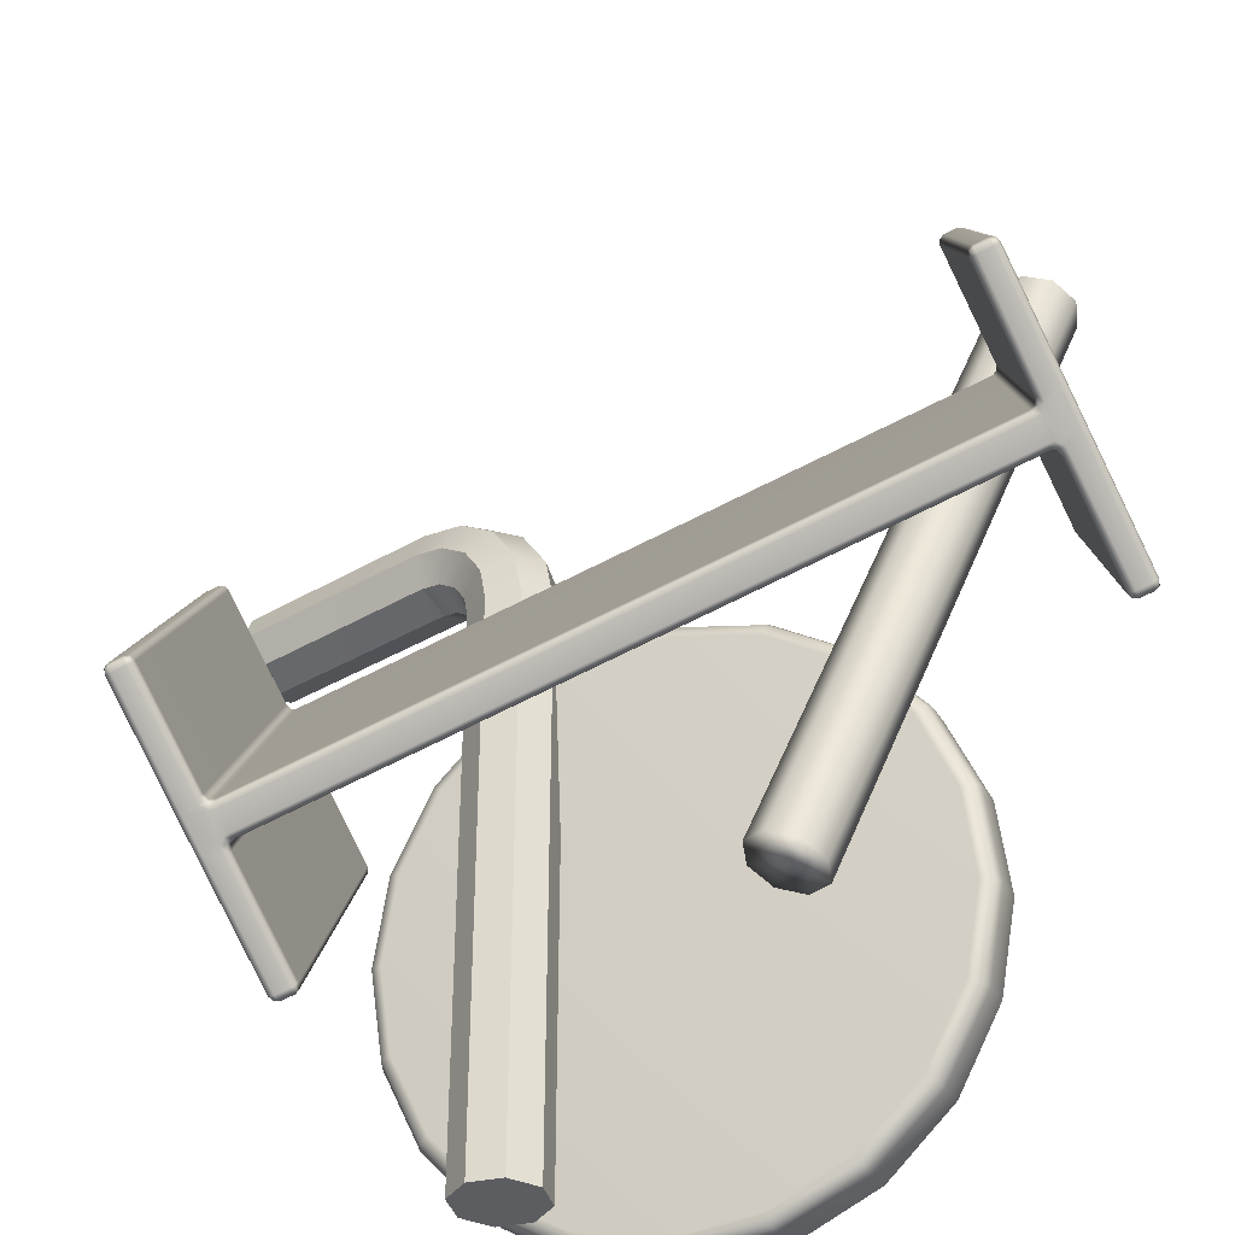
<metadata>
{"format":"obj","ext":"obj","renderer":"f3d","projection":"perspective","resolution":1024,"background":"white","views":[{"elev":-66.1,"azim":165.7,"up":"+Y"}]}
</metadata>
<code>
g default
v 95.32 430.3 -66.83
v 87.24 424.4 -74.35
v 79.82 415.3 -78.42
v 74.18 404.1 -78.4
v 71.19 392.7 -74.31
v 79.19 447.2 -59.54
v 68.75 439.6 -69.27
v 59.15 427.8 -74.53
v 51.87 413.4 -74.51
v 48 398.7 -69.21
v 74.73 470.5 -65.44
v 58.57 458.9 -80.49
v 43.73 440.5 -88.62
v 32.45 418.3 -88.59
v 26.46 395.5 -80.4
v 84.53 486.6 -81.06
v 62.67 470.8 -101.4
v 42.57 446 -112.4
v 27.31 415.9 -112.4
v 19.21 385 -101.3
v 102.9 486 -97.26
v 78.64 468.6 -119.8
v 56.37 441.1 -132
v 39.46 407.7 -132
v 30.47 373.5 -119.7
v 119 469.1 -104.5
v 97.13 453.4 -124.9
v 77.03 428.5 -135.9
v 61.77 398.4 -135.9
v 53.67 367.6 -124.8
v 123.5 445.8 -98.65
v 107.3 434.1 -113.7
v 92.46 415.8 -121.8
v 81.19 393.5 -121.8
v 75.2 370.7 -113.6
v 113.7 429.7 -83.02
v 103.2 422.2 -92.76
v 93.61 410.3 -98.01
v 86.33 395.9 -97.99
v 82.46 381.2 -92.69
v 175.4 518.1 46.77
v 203.5 533.6 14.95
v 185.2 534.2 31.15
v 196 477.9 45.38
v 179.8 494.8 52.67
v 214.3 477.3 29.19
v 224.1 493.4 13.56
v 219.6 516.7 7.667
v -1.788 31.12 131.5
v -23.32 27.93 120.3
v 1.048 15.56 103.7
v 21.4 25.2 126.4
v -19.31 5.922 81.01
v -30.58 17.49 99.4
v 25.42 3.192 87.1
v 3.884 0 75.92
v 32.67 13.63 108
v 182.5 514.5 41.88
v 202.4 525.4 19.43
v 189.5 525.8 30.86
v 197.1 486.1 40.9
v 185.7 498 46.04
v 210 485.7 29.48
v 216.9 497 18.45
v 213.8 513.5 14.29
v 162.5 505 19.58
v 179.7 496.3 7.871
v 182.4 516 -2.865
v 169.5 516.4 8.563
v 177.1 476.6 18.61
v 165.7 488.6 23.75
v 190 476.2 7.179
v 196.9 487.6 -3.843
v 193.8 504 -8.003
v -71.01 167 -17.88
v -47.84 336 -137.9
v -43.81 328.6 -140.8
v -43.1 320.3 -137.8
v -102 311.7 -164.9
v -97.08 304.8 -167.2
v -94.24 297.4 -163.2
v -153.8 273.9 -176.7
v -148 267.6 -178.9
v -143.1 261.7 -174.4
v -198 226.3 -172.3
v -191.5 220.8 -174.6
v -184.9 216.8 -170.2
v -230.5 173.5 -152.1
v -223.5 168.9 -154.7
v -215.6 167 -151.2
v -248 120.8 -118.2
v -240.7 117 -121.3
v -232.1 117.1 -119.1
v -248.8 73.17 -73.67
v -241.4 70.16 -77.54
v -232.8 72.2 -77.09
v -232.8 35.39 -23.04
v -225.7 33 -27.74
v -217.7 36.53 -29.29
v -201.6 11.14 28.77
v -195 9.143 23.22
v -188.3 13.63 19.62
v -158.2 2.78 76.69
v -152.4 0.9219 70.36
v -147.3 5.741 64.86
v -107 11.14 116
v -102 9.143 109.1
v -98.92 13.63 102
v -52.8 35.39 142.9
v -48.69 33 135.5
v -47.79 36.53 127.4
v -1.048 73.17 154.8
v 2.22 70.16 147.2
v 1.075 72.2 138.6
v 43.23 120.8 150.4
v 45.77 117 142.9
v 42.88 117.1 134.5
v 75.7 173.5 130.2
v 77.71 168.9 123
v 73.54 167 115.4
v 93.18 226.3 96.24
v 94.91 220.8 89.59
v 90.04 216.8 83.33
v 93.97 273.9 51.76
v 95.68 267.6 45.83
v 90.78 261.7 41.33
v 77.98 311.7 1.131
v 79.96 304.8 -3.965
v 75.69 297.4 -6.472
v 46.78 336 -50.68
v 49.27 328.6 -54.93
v 46.23 320.3 -55.39
v 3.428 344.3 -98.6
v 6.622 336.9 -102.1
v 5.3 328.2 -100.6
v -60.62 349.1 -124.1
v -65.9 349.6 -115.9
v -114.8 324.9 -151
v -118.7 325.9 -142.1
v -166.5 287.1 -162.8
v -169.1 289.1 -153.7
v -210.8 239.5 -158.5
v -212.2 242.8 -149.4
v -243.3 186.7 -138.3
v -243.8 191.4 -129.7
v -260.8 133.9 -104.3
v -260.9 140 -96.63
v -261.6 86.33 -59.81
v -261.6 93.58 -53.29
v -245.6 48.55 -9.183
v -246.1 56.77 -3.973
v -214.4 24.3 42.63
v -215.7 33.14 46.5
v -171 15.94 90.55
v -173.4 25 93.18
v -119.7 24.3 129.9
v -123.5 33.14 131.5
v -65.58 48.55 156.8
v -70.73 56.77 157.7
v -13.83 86.33 168.6
v -20.32 93.58 169.3
v 30.45 133.9 164.3
v 22.82 140 165
v 62.92 186.7 144.1
v 54.45 191.4 145.4
v 80.4 239.5 110.1
v 71.48 242.8 112.2
v 81.19 287.1 65.62
v 72.25 289.1 68.89
v 65.2 324.9 14.99
v 56.67 325.9 19.58
v 34 349.1 -36.82
v 26.28 349.6 -30.9
v -9.353 357.5 -84.74
v -15.96 357.7 -77.58
v -106.4 248.6 -51.73
v -84.74 258.3 -40.97
v -127.1 233.4 -56.47
v -144.8 214.4 -54.72
v -157.8 193.3 -46.65
v -164.8 172.2 -33.05
v -165.1 153.1 -15.26
v -158.7 138 4.996
v -146.2 128.3 25.72
v -128.9 125 44.89
v -108.4 128.3 60.63
v -86.73 138 71.39
v -66.03 153.1 76.13
v -48.31 172.2 74.38
v -35.33 193.3 66.31
v -28.33 214.4 52.71
v -28.02 233.4 34.92
v -34.41 248.6 14.67
v -46.89 258.3 -6.06
v -64.24 261.6 -25.23
v -105.7 202.7 19.78
v -114.8 253.6 -36.85
v -111.9 254.2 -45.76
v -90.25 263.9 -35
v -94.87 262.5 -26.95
v -133.8 239.7 -41.21
v -132.6 239.1 -50.5
v -150.1 222.1 -39.6
v -150.3 220.1 -48.75
v -162.1 202.7 -32.17
v -163.3 199 -40.68
v -168.5 183.3 -19.67
v -170.3 177.8 -27.08
v -168.8 165.8 -3.297
v -170.6 158.8 -9.287
v -162.9 151.9 15.33
v -164.2 143.7 10.96
v -151.4 143 34.39
v -151.7 134 31.69
v -135.5 139.9 52.02
v -134.4 130.6 50.86
v -116.6 143 66.5
v -113.9 134 66.6
v -96.69 151.9 76.4
v -92.23 143.7 77.36
v -77.65 165.8 80.76
v -71.53 158.8 82.1
v -61.36 183.3 79.15
v -53.82 177.8 80.35
v -49.41 202.7 71.73
v -40.83 199 72.28
v -42.98 222.1 59.22
v -33.84 220.1 58.68
v -42.69 239.7 42.85
v -33.52 239.1 40.89
v -48.57 253.6 24.22
v -39.92 254.2 20.63
v -60.05 262.5 5.162
v -52.4 263.9 -0.09121
v -76 265.6 -12.47
v -69.74 267.3 -19.26
v -93.45 73.82 -141
v -112.8 65.24 -145.6
v -132.1 64.76 -135.7
v -140 72.64 -117.1
v -131.9 84.27 -100.7
v -112.5 92.84 -96.11
v -93.18 93.33 -106
v -85.31 85.45 -124.6
v -224.1 493.9 -374.2
v -243.4 485.3 -378.8
v -262.7 484.8 -368.9
v -270.6 492.7 -350.3
v -262.5 504.3 -333.9
v -243.1 512.9 -329.3
v -223.8 513.4 -339.2
v -215.9 505.5 -357.8
v -112.6 79.04 -120.9
v -243.3 499.1 -354.1
v 212.8 8.77 -75.33
v 210.7 7.716 -77.52
v 213.7 8.959 -80.83
v 216.6 10.2 -84.14
v 218.6 11.27 -81.99
v 219.1 14.26 -80.34
v 216.2 13.02 -77.04
v 213.3 11.78 -73.73
v 234.2 17.94 -99.73
v 234.8 20.95 -98.13
v 231.9 19.71 -94.82
v 229 18.46 -91.51
v 228.4 15.44 -93.07
v 226.4 14.4 -95.31
v 229.3 15.64 -98.61
v 232.2 16.89 -101.9
v 176.2 311.5 6.287
v 177.5 308.3 6.215
v 180.4 309.6 2.908
v 183.3 310.8 -0.4
v 182 314.1 -0.3701
v 179.6 315.6 -1.829
v 176.7 314.3 1.479
v 173.8 313.1 4.787
v 197.6 320.7 -18.11
v 195.3 322.2 -19.61
v 192.4 321 -16.3
v 189.5 319.8 -13
v 191.8 318.2 -11.46
v 193.1 315 -11.57
v 196 316.3 -14.88
v 198.9 317.5 -18.18
v 163.2 312.6 -4.215
v 165.5 313.9 -2.232
v 167.9 315.1 -5.48
v 170.2 316.3 -8.728
v 167.6 316.7 -11.36
v 165.1 317.1 -14.07
v 162.9 314.7 -12.34
v 162.2 310.8 -12.6
v 163.8 310.1 -9.299
v 162.5 308.9 -5.663
v 185.1 322 -29.16
v 184.9 318.5 -31.2
v 181.5 317.6 -29.35
v 177.9 317.4 -30.38
v 176.9 320.7 -28.21
v 174.9 321.3 -25.24
v 178 321.1 -23.19
v 181.1 320.9 -21.03
v 184 322 -23.83
v 186.9 323.1 -26.63
v 221.7 19.6 -110.7
v 223.9 17.77 -108.9
v 220.9 16.66 -106.1
v 218 15.55 -103.3
v 214.9 15.76 -105.5
v 211.8 15.94 -107.5
v 213.4 18.35 -109.7
v 213.6 22.38 -109.9
v 217.1 22.54 -108.9
v 220.6 23.45 -110.7
v 199.8 10.22 -85.72
v 198.2 13.85 -85.2
v 199.5 15 -88.84
v 197.9 15.7 -92.14
v 199.5 12.38 -93.85
v 202 11.74 -96.38
v 204.5 11.32 -93.67
v 207.2 10.93 -91.04
v 204.8 9.762 -87.79
v 202.4 8.597 -84.54
v 276.3 46.69 -172
v 279.9 46.85 -170.9
v 279.3 42.78 -170.8
v 277.1 40.25 -168.4
v 274.4 42.03 -170.2
v 272.8 45.78 -170.1
v 288.8 45.39 -161.5
v 287.4 44.24 -157.9
v 286.8 40.71 -159.7
v 284.4 39.48 -162.3
v 286.6 42.02 -164.7
v 287.2 46.08 -164.8
v 242.8 345.1 -89.27
v 244.2 341.9 -91.39
v 240.6 341.8 -92.42
v 237.2 340.8 -90.57
v 237.8 344.4 -88.7
v 240.2 345.6 -86.13
v 253.1 340.4 -81.97
v 251.5 341.1 -85.27
v 250.1 344.4 -83.16
v 247.5 344.8 -80
v 250.2 343.1 -78.25
v 251.7 339.3 -78.33
v 111 288.8 60.5
v 113.3 291.4 58.16
v 110.9 290.1 55.59
v 110.2 286.6 53.71
v 108.9 285.5 57.35
v 110.5 284.8 60.65
v 147.6 -13.52 -21
v 146.2 -10.31 -18.89
v 144.6 -9.611 -22.19
v 145.9 -8.468 -25.82
v 147.4 -12.22 -25.91
v 150.2 -14 -24.15
v 157 -10.91 -11.73
v 153.5 -11.08 -12.77
v 154.9 -14.29 -14.89
v 157.5 -14.76 -18.03
v 159.9 -13.53 -15.46
v 160.5 -10.01 -13.58
v 118.3 288.1 66.61
v 117.8 284 66.77
v 121.3 284.1 67.8
v 124.8 285.1 65.96
v 123.3 288.8 66.04
v 120.6 290.6 64.28
v 215.7 10.02 -78.66
v 231.3 16.69 -96.4
v 179.1 312.8 2.958
v 194.7 319.5 -14.78
v 165 314.2 -8.426
v 181 321.1 -26.64
v 217.7 18.17 -108.3
v 201.7 11.32 -90.08
v 276.7 43.49 -171.9
v 288.2 42.28 -162.2
v 240.3 344.5 -90.71
v 251.8 343.3 -81.06
v 109.5 288.6 58.05
v 145.9 -12.44 -23.09
v 157.4 -13.65 -13.44
v 120.9 287.3 67.7
v -197.6 52.06 -420.1
v -195.3 50.54 -418.6
v -192.4 51.78 -421.9
v -189.5 53.03 -425.2
v -191.8 54.56 -426.7
v -193.1 57.74 -426.6
v -196 56.5 -423.3
v -198.9 55.26 -420
v -176.2 61.23 -444.5
v -177.5 64.43 -444.4
v -180.4 63.19 -441.1
v -183.3 61.94 -437.8
v -182 58.73 -437.8
v -179.6 57.22 -436.4
v -176.7 58.47 -439.7
v -173.8 59.71 -443
v -234.2 354.8 -338.5
v -234.8 351.8 -340.1
v -231.9 353.1 -343.4
v -229 354.3 -346.7
v -228.4 357.3 -345.1
v -226.4 358.4 -342.9
v -229.3 357.1 -339.6
v -232.2 355.9 -336.3
v -212.8 364 -362.8
v -210.7 365.1 -360.7
v -213.7 363.8 -357.3
v -216.6 362.6 -354
v -218.6 361.5 -356.2
v -219.1 358.5 -357.8
v -216.2 359.8 -361.1
v -213.3 361 -364.5
v -221.7 353.2 -327.5
v -223.9 355 -329.2
v -220.9 356.1 -332
v -218 357.2 -334.8
v -214.9 357 -332.7
v -211.8 356.8 -330.6
v -213.4 354.4 -328.5
v -213.6 350.4 -328.3
v -217.1 350.2 -329.3
v -220.6 349.3 -327.4
v -199.8 362.6 -352.5
v -198.2 358.9 -353
v -199.5 357.8 -349.3
v -197.9 357.1 -346
v -199.5 360.4 -344.3
v -202 361 -341.8
v -204.5 361.5 -344.5
v -207.2 361.9 -347.1
v -204.8 363 -350.4
v -202.4 364.2 -353.6
v -163.2 60.2 -434
v -165.5 58.83 -435.9
v -167.9 57.67 -432.7
v -170.2 56.5 -429.5
v -167.6 56.11 -426.8
v -165.1 55.69 -424.1
v -162.9 58.04 -425.8
v -162.2 62.02 -425.6
v -163.8 62.72 -428.9
v -162.5 63.86 -432.5
v -185.1 50.82 -409
v -184.9 54.26 -407
v -181.5 55.18 -408.8
v -177.9 55.33 -407.8
v -176.9 52.08 -410
v -174.9 51.49 -412.9
v -178 51.66 -415
v -181.1 51.88 -417.1
v -184 50.77 -414.3
v -186.9 49.66 -411.5
v -108.9 87.32 -495.5
v -110.5 88.02 -498.8
v -111 83.96 -498.7
v -113.3 81.42 -496.3
v -110.9 82.66 -493.8
v -110.2 86.18 -491.9
v -121.3 88.65 -506
v -124.8 87.72 -504.1
v -123.3 83.97 -504.2
v -120.6 82.19 -502.5
v -118.3 84.73 -504.8
v -117.8 88.79 -505
v -147.6 386.3 -417.2
v -146.2 383.1 -419.3
v -144.6 382.4 -416
v -145.9 381.2 -412.4
v -147.4 385 -412.3
v -150.2 386.8 -414
v -157 383.7 -426.4
v -153.5 383.9 -425.4
v -154.9 387.1 -423.3
v -157.5 387.5 -420.2
v -159.9 386.3 -422.7
v -160.5 382.8 -424.6
v -279.3 330 -267.4
v -277.1 332.5 -269.7
v -274.4 330.8 -268
v -272.8 327 -268.1
v -276.3 326.1 -266.2
v -279.9 325.9 -267.3
v -242.8 27.66 -348.9
v -244.2 30.86 -346.8
v -240.6 31.02 -345.8
v -237.2 31.94 -347.6
v -237.8 28.41 -349.5
v -240.2 27.18 -352.1
v -253.1 32.34 -356.2
v -251.5 31.63 -352.9
v -250.1 28.42 -355
v -247.5 27.95 -358.2
v -250.2 29.72 -359.9
v -251.7 33.47 -359.8
v -286.6 330.8 -273.5
v -287.2 326.7 -273.4
v -288.8 327.4 -276.7
v -287.4 328.5 -280.3
v -286.8 332.1 -278.4
v -284.4 333.3 -275.9
v -194.7 53.31 -423.4
v -179.1 59.98 -441.1
v -231.3 356.1 -341.8
v -215.7 362.8 -359.5
v -217.7 354.6 -329.9
v -201.7 361.5 -348.1
v -165 58.54 -429.8
v -181 51.69 -411.5
v -109.5 84.22 -496.2
v -120.9 85.43 -505.9
v -145.9 385.2 -415.1
v -157.4 386.4 -424.7
v -276.7 329.3 -266.3
v -240.3 28.29 -347.5
v -251.8 29.51 -357.1
v -288.2 330.5 -276
g Metal
f 2 1 6 7
f 3 2 7 8
f 4 3 8 9
f 5 4 9 10
f 7 6 11 12
f 8 7 12 13
f 9 8 13 14
f 10 9 14 15
f 12 11 16 17
f 13 12 17 18
f 14 13 18 19
f 15 14 19 20
f 17 16 21 22
f 18 17 22 23
f 19 18 23 24
f 20 19 24 25
f 22 21 26 27
f 23 22 27 28
f 24 23 28 29
f 25 24 29 30
f 27 26 31 32
f 28 27 32 33
f 29 28 33 34
f 30 29 34 35
f 32 31 36 37
f 33 32 37 38
f 34 33 38 39
f 35 34 39 40
f 37 36 1 2
f 38 37 2 3
f 39 38 3 4
f 40 39 4 5
f 66 67 68 69
f 49 50 51 52
f 53 51 50 54
f 55 51 53 56
f 52 51 55 57
f 71 70 67 66
f 67 70 72 73
f 68 67 73 74
f 21 16 43 42
f 16 11 41 43
f 6 1 44 45
f 11 6 45 41
f 1 36 46 44
f 36 31 47 46
f 31 26 48 47
f 26 21 42 48
f 10 15 50 49
f 5 10 49 52
f 15 20 54 50
f 20 25 53 54
f 25 30 56 53
f 30 35 55 56
f 35 40 57 55
f 40 5 52 57
f 42 43 60 59
f 43 41 58 60
f 45 44 61 62
f 41 45 62 58
f 44 46 63 61
f 46 47 64 63
f 47 48 65 64
f 48 42 59 65
f 59 60 69 68
f 60 58 66 69
f 62 61 70 71
f 58 62 71 66
f 61 63 72 70
f 63 64 73 72
f 64 65 74 73
f 65 59 68 74
f 76 79 138 136
f 79 82 140 138
f 82 85 142 140
f 85 88 144 142
f 88 91 146 144
f 91 94 148 146
f 94 97 150 148
f 97 100 152 150
f 100 103 154 152
f 103 106 156 154
f 106 109 158 156
f 109 112 160 158
f 112 115 162 160
f 115 118 164 162
f 118 121 166 164
f 121 124 168 166
f 124 127 170 168
f 127 130 172 170
f 130 133 174 172
f 133 76 136 174
f 81 78 75
f 84 81 75
f 87 84 75
f 90 87 75
f 93 90 75
f 96 93 75
f 99 96 75
f 102 99 75
f 105 102 75
f 108 105 75
f 111 108 75
f 114 111 75
f 117 114 75
f 120 117 75
f 123 120 75
f 126 123 75
f 129 126 75
f 132 129 75
f 135 132 75
f 78 135 75
f 76 77 80 79
f 77 78 81 80
f 79 80 83 82
f 80 81 84 83
f 82 83 86 85
f 83 84 87 86
f 85 86 89 88
f 86 87 90 89
f 88 89 92 91
f 89 90 93 92
f 91 92 95 94
f 92 93 96 95
f 94 95 98 97
f 95 96 99 98
f 97 98 101 100
f 98 99 102 101
f 100 101 104 103
f 101 102 105 104
f 103 104 107 106
f 104 105 108 107
f 106 107 110 109
f 107 108 111 110
f 109 110 113 112
f 110 111 114 113
f 112 113 116 115
f 113 114 117 116
f 115 116 119 118
f 116 117 120 119
f 118 119 122 121
f 119 120 123 122
f 121 122 125 124
f 122 123 126 125
f 124 125 128 127
f 125 126 129 128
f 127 128 131 130
f 128 129 132 131
f 130 131 134 133
f 131 132 135 134
f 78 77 134 135
f 77 76 133 134
f 136 137 175 174
f 175 137 177 195
f 137 139 176 177
f 137 136 138 139
f 139 141 178 176
f 139 138 140 141
f 141 143 179 178
f 141 140 142 143
f 143 145 180 179
f 143 142 144 145
f 145 147 181 180
f 145 144 146 147
f 147 149 182 181
f 147 146 148 149
f 149 151 183 182
f 149 148 150 151
f 151 153 184 183
f 151 150 152 153
f 153 155 185 184
f 153 152 154 155
f 155 157 186 185
f 155 154 156 157
f 157 159 187 186
f 157 156 158 159
f 159 161 188 187
f 159 158 160 161
f 161 163 189 188
f 161 160 162 163
f 163 165 190 189
f 163 162 164 165
f 165 167 191 190
f 165 164 166 167
f 167 169 192 191
f 167 166 168 169
f 169 171 193 192
f 169 168 170 171
f 171 173 194 193
f 171 170 172 173
f 173 175 195 194
f 173 172 174 175
f 197 198 202 201
f 198 197 200 199
f 199 200 235 236
f 201 202 204 203
f 203 204 206 205
f 205 206 208 207
f 207 208 210 209
f 209 210 212 211
f 211 212 214 213
f 213 214 216 215
f 215 216 218 217
f 217 218 220 219
f 219 220 222 221
f 221 222 224 223
f 223 224 226 225
f 225 226 228 227
f 227 228 230 229
f 229 230 232 231
f 231 232 234 233
f 233 234 236 235
f 200 197 196
f 197 201 196
f 201 203 196
f 203 205 196
f 205 207 196
f 207 209 196
f 209 211 196
f 211 213 196
f 213 215 196
f 215 217 196
f 217 219 196
f 219 221 196
f 221 223 196
f 223 225 196
f 225 227 196
f 227 229 196
f 229 231 196
f 231 233 196
f 233 235 196
f 235 200 196
f 177 176 198 199
f 176 178 202 198
f 178 179 204 202
f 179 180 206 204
f 180 181 208 206
f 181 182 210 208
f 182 183 212 210
f 183 184 214 212
f 184 185 216 214
f 185 186 218 216
f 186 187 220 218
f 187 188 222 220
f 188 189 224 222
f 189 190 226 224
f 190 191 228 226
f 191 192 230 228
f 192 193 232 230
f 193 194 234 232
f 194 195 236 234
f 195 177 199 236
f 237 238 246 245
f 238 239 247 246
f 239 240 248 247
f 240 241 249 248
f 241 242 250 249
f 242 243 251 250
f 243 244 252 251
f 244 237 245 252
f 239 238 253 240
f 241 240 253 242
f 243 242 253 244
f 237 244 253 238
f 254 246 247 248
f 254 248 249 250
f 254 250 251 252
f 254 252 245 246
f 256 255 367 366
f 255 262 368 367
f 258 257 325 324
f 257 256 326 325
f 260 259 267 266
f 259 258 268 267
f 262 261 273 272
f 261 260 274 273
f 264 263 335 334
f 263 270 336 335
f 266 265 285 284
f 265 264 286 285
f 270 269 309 308
f 269 268 310 309
f 272 271 373 372
f 271 278 374 373
f 276 275 283 282
f 275 274 284 283
f 278 277 289 288
f 277 276 290 289
f 280 279 349 348
f 279 286 350 349
f 282 281 305 304
f 281 280 306 305
f 288 287 353 352
f 287 296 354 353
f 292 291 303 302
f 291 290 304 303
f 294 293 429 430
f 293 292 428 429
f 296 295 319 318
f 295 294 320 319
f 298 297 343 342
f 297 306 344 343
f 300 299 315 314
f 299 298 316 315
f 302 301 437 438
f 301 300 436 437
f 313 312 448 449
f 314 313 449 450
f 308 307 331 330
f 307 316 332 331
f 312 311 323 322
f 311 310 324 323
f 321 320 456 457
f 322 321 457 458
f 318 317 361 360
f 317 326 362 361
f 328 327 341 340
f 327 332 342 341
f 330 329 337 336
f 329 328 338 337
f 334 333 345 350
f 333 338 346 345
f 340 339 347 346
f 339 344 348 347
f 352 351 369 374
f 351 356 370 369
f 356 355 359 358
f 355 354 360 359
f 358 357 365 364
f 357 362 366 365
f 364 363 371 370
f 363 368 372 371
f 260 266 284 274
f 276 282 304 290
f 338 328 340 346
f 324 310 268 258
f 356 358 364 370
f 270 308 330 336
f 316 298 342 332
f 306 280 348 344
f 286 264 334 350
f 296 318 360 354
f 326 256 366 362
f 262 272 372 368
f 278 288 352 374
f 261 262 255 375
f 255 256 257 375
f 257 258 259 375
f 259 260 261 375
f 269 270 263 376
f 263 264 265 376
f 265 266 267 376
f 267 268 269 376
f 277 278 271 377
f 271 272 273 377
f 273 274 275 377
f 275 276 277 377
f 285 286 279 378
f 279 280 281 378
f 281 282 283 378
f 283 284 285 378
f 295 296 287 379
f 287 288 289 379
f 289 290 291 379
f 291 292 293 379
f 293 294 295 379
f 305 306 297 380
f 297 298 299 380
f 299 300 301 380
f 301 302 303 380
f 303 304 305 380
f 315 316 307 381
f 307 308 309 381
f 309 310 311 381
f 311 312 313 381
f 313 314 315 381
f 325 326 317 382
f 317 318 319 382
f 319 320 321 382
f 321 322 323 382
f 323 324 325 382
f 331 332 327 383
f 327 328 329 383
f 329 330 331 383
f 337 338 333 384
f 333 334 335 384
f 335 336 337 384
f 343 344 339 385
f 339 340 341 385
f 341 342 343 385
f 349 350 345 386
f 345 346 347 386
f 347 348 349 386
f 355 356 351 387
f 351 352 353 387
f 353 354 355 387
f 361 362 357 388
f 357 358 359 388
f 359 360 361 388
f 367 368 363 389
f 363 364 365 389
f 365 366 367 389
f 373 374 369 390
f 369 370 371 390
f 371 372 373 390
f 392 502 503 391
f 391 503 504 398
f 394 460 461 393
f 393 461 462 392
f 396 402 403 395
f 395 403 404 394
f 398 408 409 397
f 397 409 410 396
f 400 470 471 399
f 399 471 472 406
f 402 420 421 401
f 401 421 422 400
f 406 444 445 405
f 405 445 446 404
f 408 508 509 407
f 407 509 510 414
f 412 418 419 411
f 411 419 420 410
f 414 424 425 413
f 413 425 426 412
f 416 484 485 415
f 415 485 486 422
f 418 440 441 417
f 417 441 442 416
f 424 488 489 423
f 423 489 490 432
f 428 438 439 427
f 427 439 440 426
f 432 454 455 431
f 431 455 456 430
f 434 478 479 433
f 433 479 480 442
f 436 450 451 435
f 435 451 452 434
f 444 466 467 443
f 443 467 468 452
f 448 458 459 447
f 447 459 460 446
f 454 496 497 453
f 453 497 498 462
f 464 476 477 463
f 463 477 478 468
f 466 472 473 465
f 465 473 474 464
f 470 486 481 469
f 469 481 482 474
f 476 482 483 475
f 475 483 484 480
f 488 510 505 487
f 487 505 506 492
f 492 494 495 491
f 491 495 496 490
f 494 500 501 493
f 493 501 502 498
f 500 506 507 499
f 499 507 508 504
f 396 410 420 402
f 412 426 440 418
f 474 482 476 464
f 460 394 404 446
f 492 506 500 494
f 294 430 456 320
f 322 458 448 312
f 314 450 436 300
f 302 438 428 292
f 406 472 466 444
f 452 468 478 434
f 442 480 484 416
f 422 486 470 400
f 432 490 496 454
f 462 498 502 392
f 398 504 508 408
f 414 510 488 424
f 397 511 391 398
f 391 511 393 392
f 393 511 395 394
f 395 511 397 396
f 405 512 399 406
f 399 512 401 400
f 401 512 403 402
f 403 512 405 404
f 413 513 407 414
f 407 513 409 408
f 409 513 411 410
f 411 513 413 412
f 421 514 415 422
f 415 514 417 416
f 417 514 419 418
f 419 514 421 420
f 431 515 423 432
f 423 515 425 424
f 425 515 427 426
f 427 515 429 428
f 429 515 431 430
f 441 516 433 442
f 433 516 435 434
f 435 516 437 436
f 437 516 439 438
f 439 516 441 440
f 451 517 443 452
f 443 517 445 444
f 445 517 447 446
f 447 517 449 448
f 449 517 451 450
f 461 518 453 462
f 453 518 455 454
f 455 518 457 456
f 457 518 459 458
f 459 518 461 460
f 467 519 463 468
f 463 519 465 464
f 465 519 467 466
f 473 520 469 474
f 469 520 471 470
f 471 520 473 472
f 479 521 475 480
f 475 521 477 476
f 477 521 479 478
f 485 522 481 486
f 481 522 483 482
f 483 522 485 484
f 491 523 487 492
f 487 523 489 488
f 489 523 491 490
f 497 524 493 498
f 493 524 495 494
f 495 524 497 496
f 503 525 499 504
f 499 525 501 500
f 501 525 503 502
f 509 526 505 510
f 505 526 507 506
f 507 526 509 508

</code>
